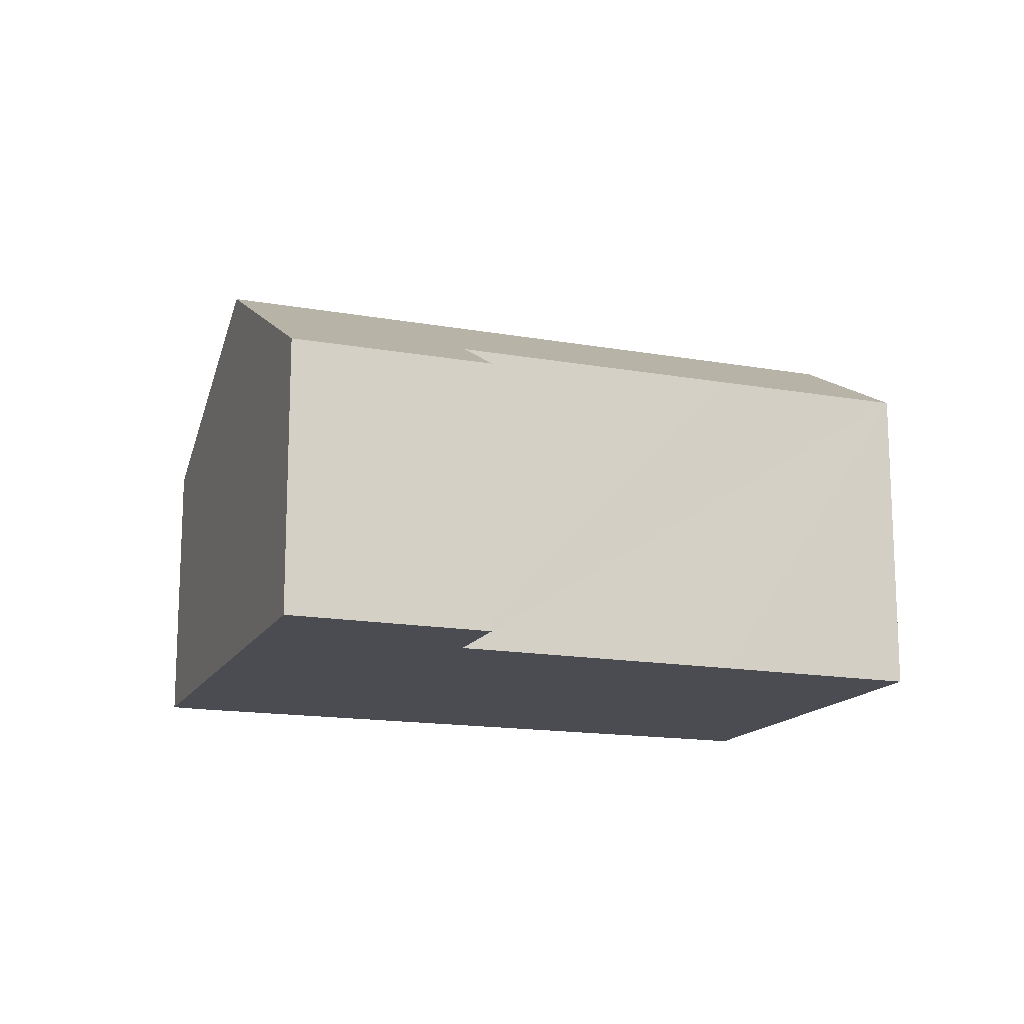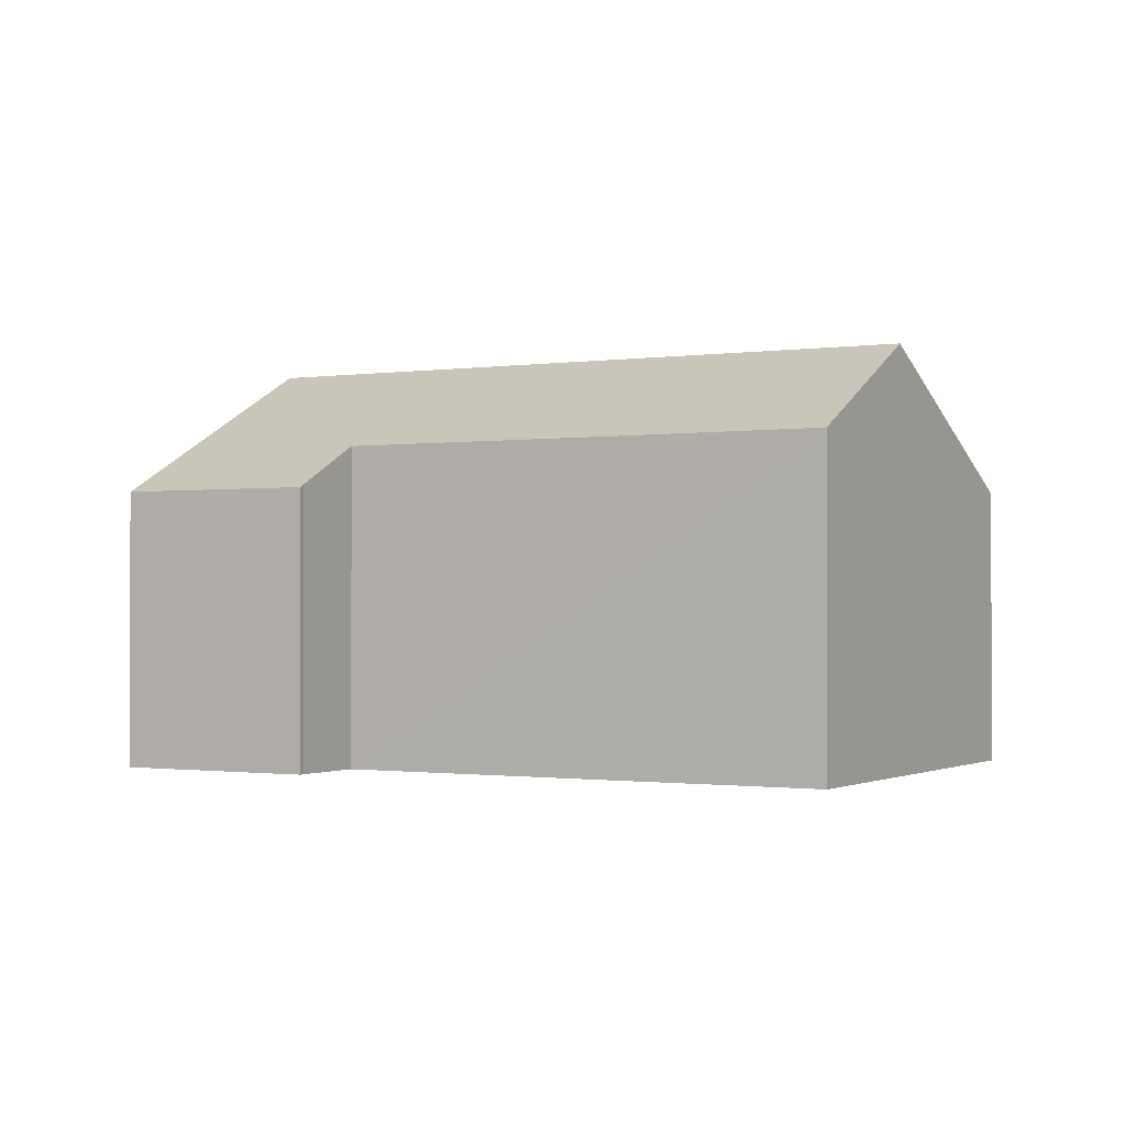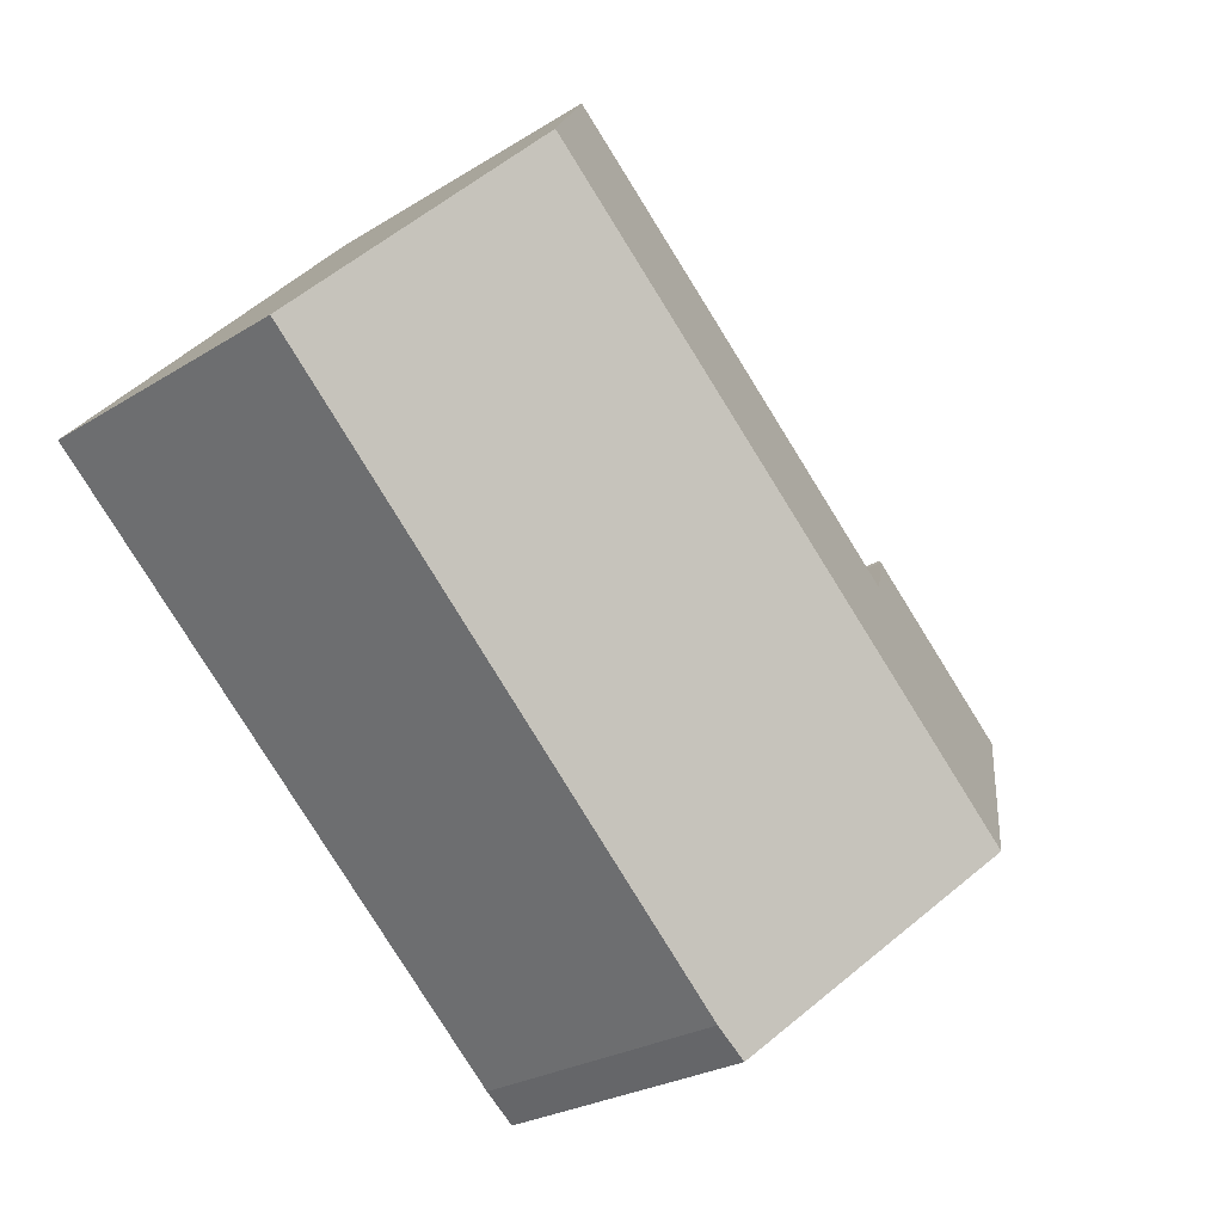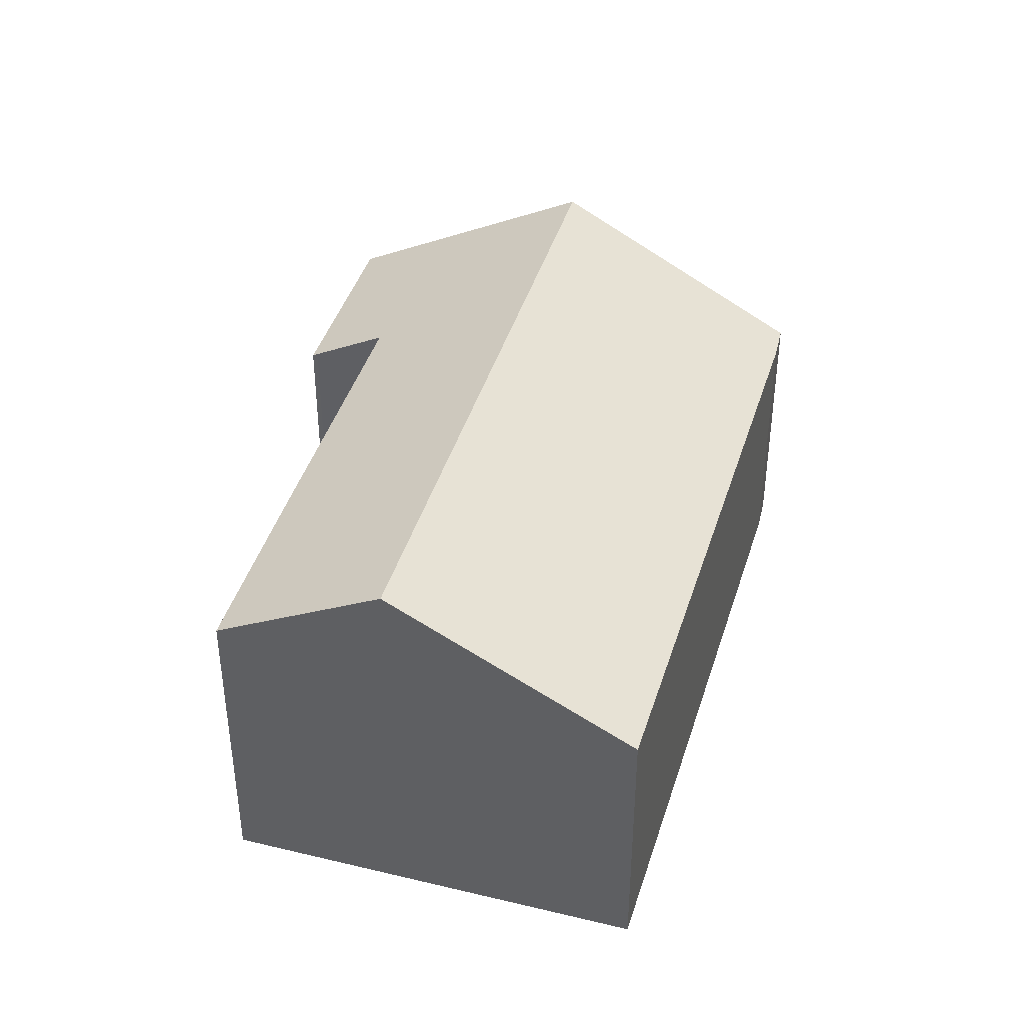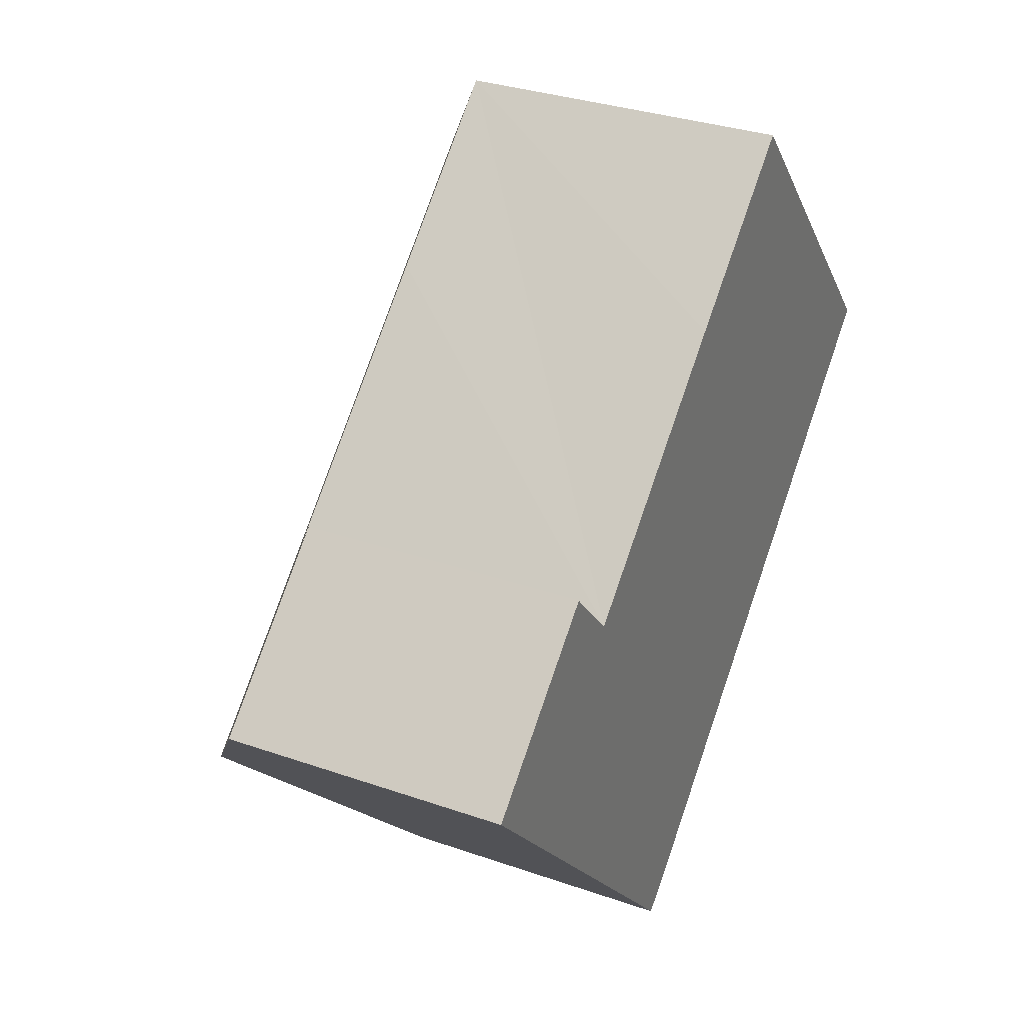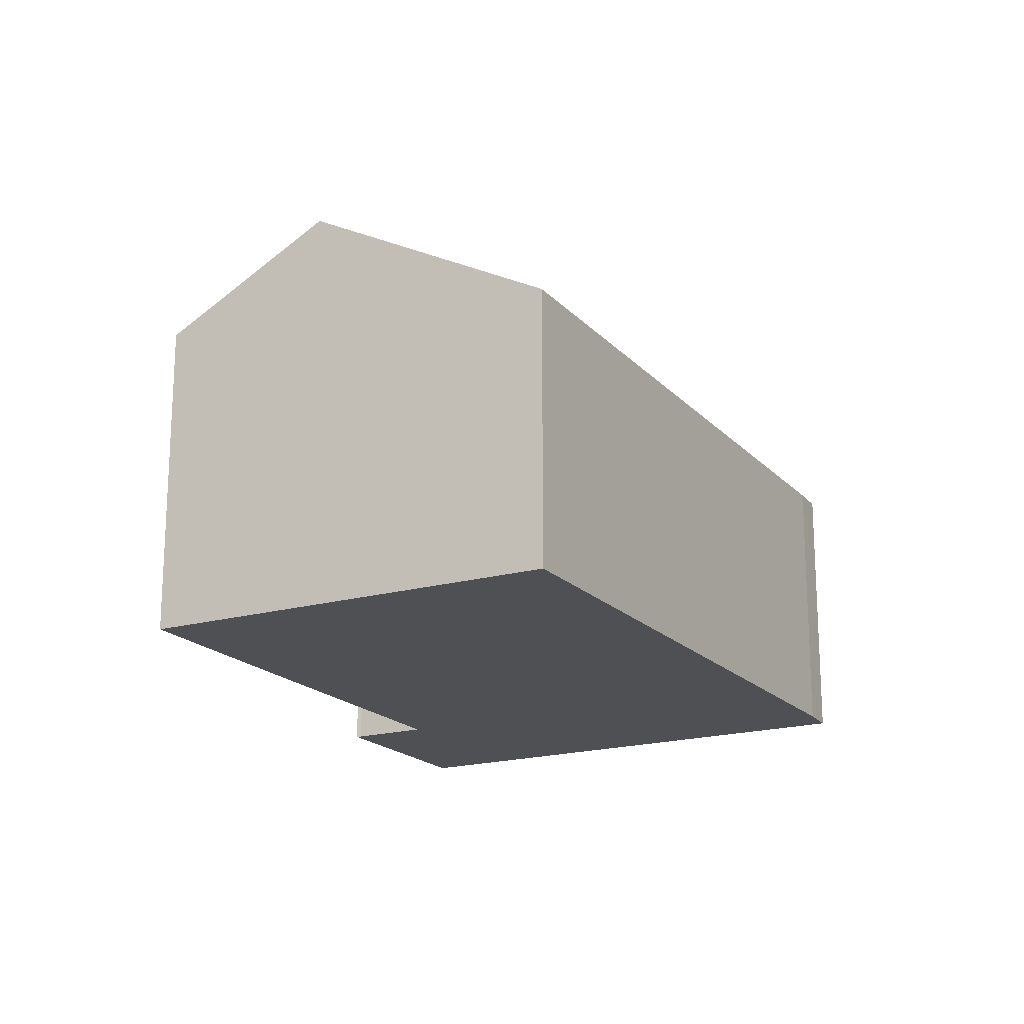
<metadata>
{"format":"obj","ext":"obj","renderer":"f3d","projection":"perspective","resolution":1024,"background":"white","views":[{"elev":-15.3,"azim":-62.7,"up":"+Y"},{"elev":-0.9,"azim":-12.4,"up":"+Y"},{"elev":-25.5,"azim":135.0,"up":"+Z"},{"elev":41.3,"azim":64.3,"up":"+Y"},{"elev":32.1,"azim":-63.9,"up":"+Z"},{"elev":-18.7,"azim":76.4,"up":"+Y"}]}
</metadata>
<code>
v  4.25 9.779 -4.573
v  9.237 6.517 -8.585
v  8.518 6.54 -9.166
v  20.98 6.624 2.176
v  16.89 9.779 6.715
v  20.77 6.788 2.412
v  3.705 6.552 3.314
v  0 6.555 4.014e-16
v  3.783 6.619 3.21
v  5.063 7.603 1.8
v  10.35 7.598 6.537
v  14.08 7.611 9.834
v  3.783 -1.966e-16 3.21
v  3.705 -2.029e-16 3.314
v  5.063 -1.102e-16 1.8
v  14.08 -6.022e-16 9.834
v  16.89 -4.112e-16 6.715
v  20.77 -1.477e-16 2.412
v  20.98 -1.332e-16 2.176
v  10.35 -4.003e-16 6.537
v  0 0 0
v  9.237 5.257e-16 -8.585
v  8.518 5.613e-16 -9.166
v  4.25 2.8e-16 -4.573
g defaultobject
f 1 2 3
f 2 1 4
f 4 1 5
f 4 5 6
f 7 1 8
f 1 7 9
f 1 9 10
f 1 10 5
f 5 10 11
f 5 11 12
f 7 13 9
f 13 7 14
f 9 15 10
f 15 9 13
f 16 5 12
f 5 16 6
f 6 16 17
f 6 17 18
f 6 18 4
f 4 18 19
f 15 11 10
f 11 15 12
f 12 15 20
f 12 20 16
f 21 7 8
f 7 21 14
f 19 2 4
f 2 19 22
f 2 23 3
f 23 2 22
f 23 1 3
f 1 23 8
f 8 23 24
f 8 24 21
f 18 22 19
f 22 18 17
f 22 17 16
f 22 16 20
f 22 20 15
f 22 15 13
f 22 13 14
f 22 14 21
f 22 21 24
f 22 24 23

</code>
